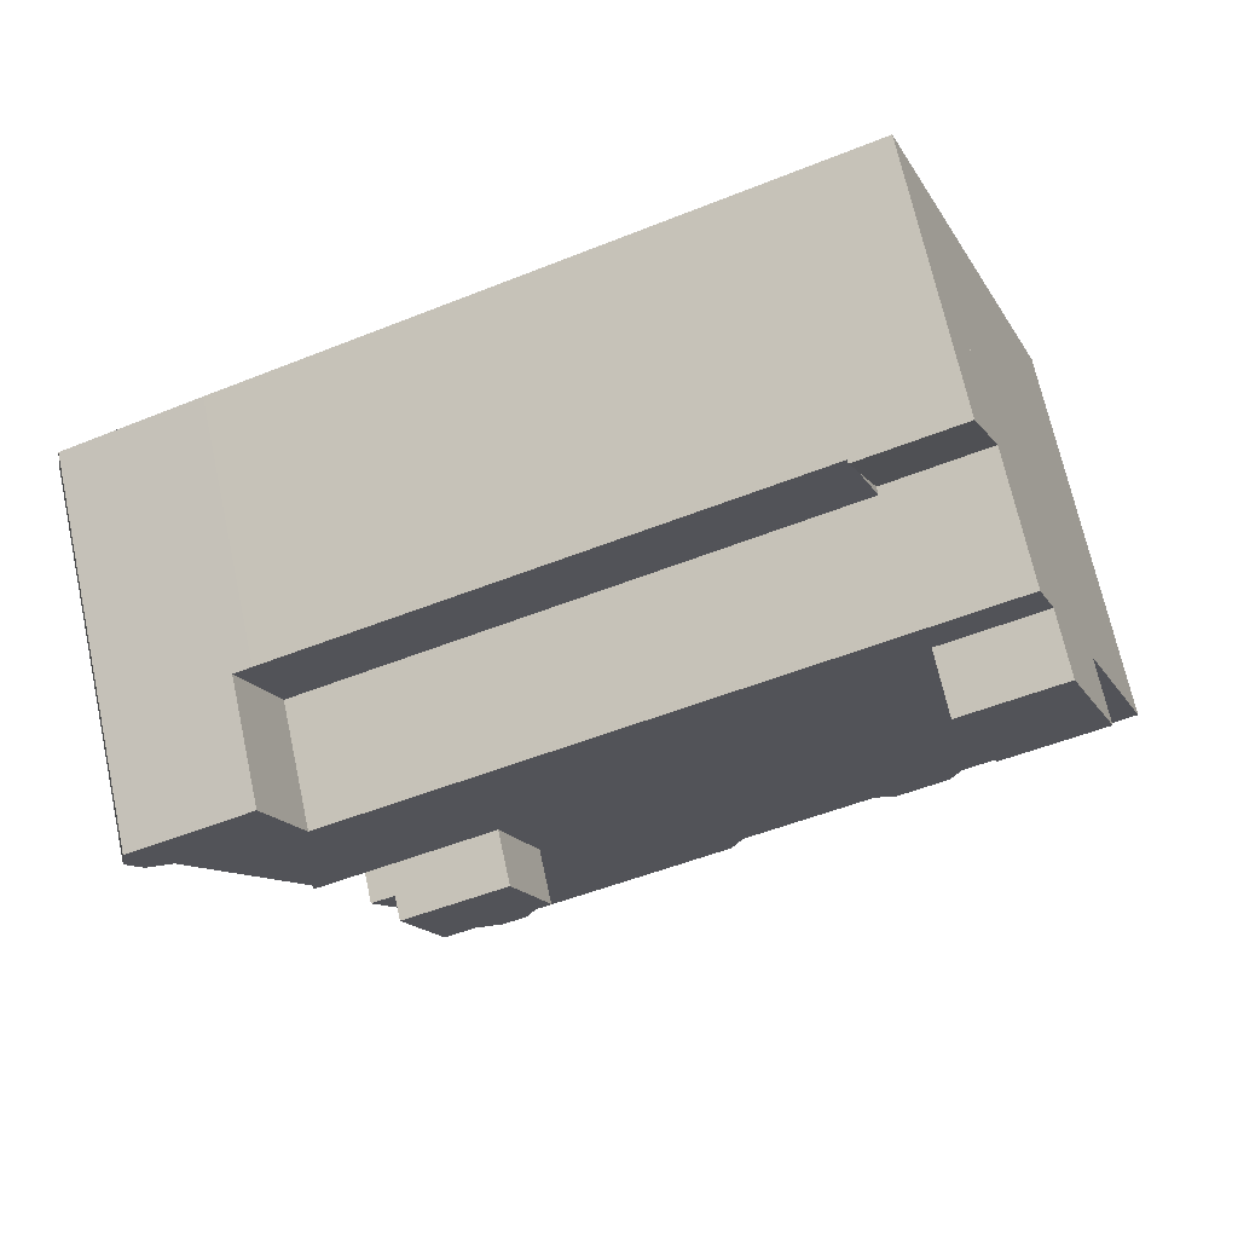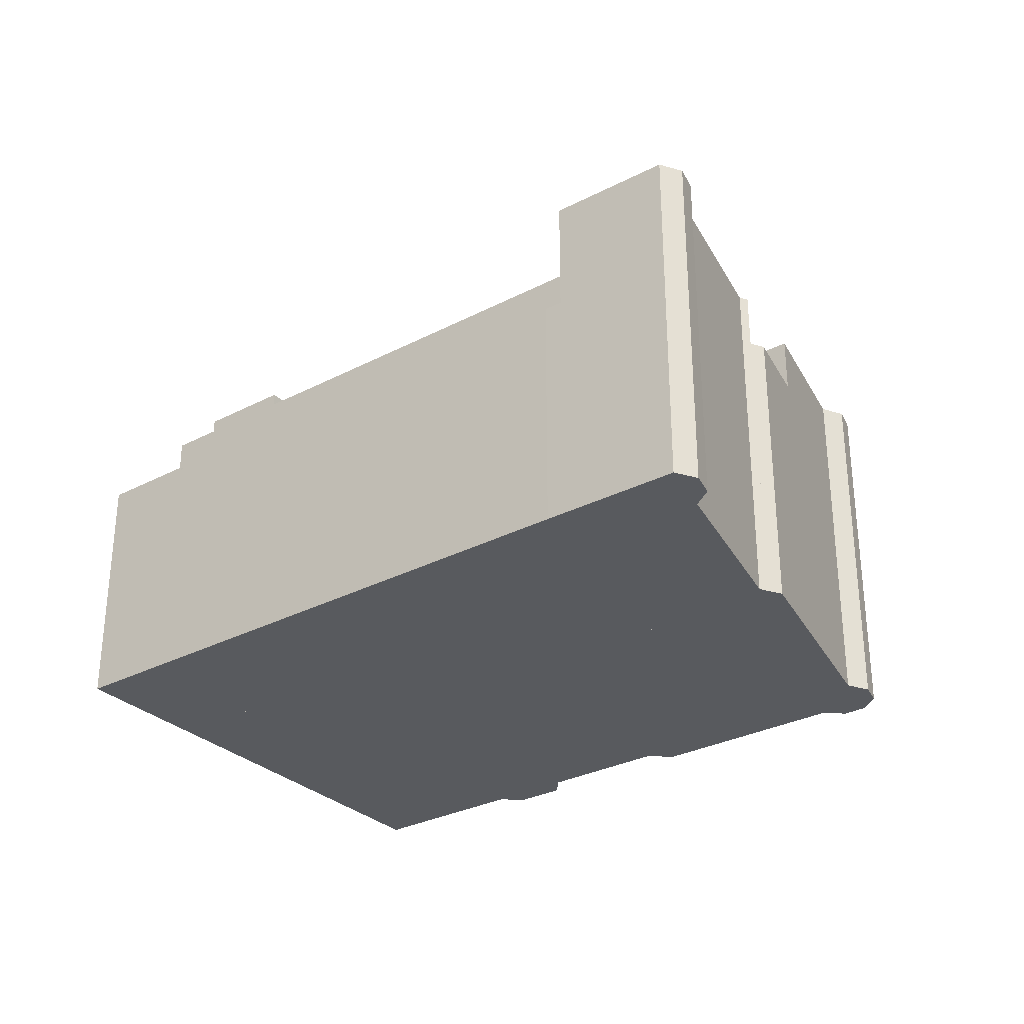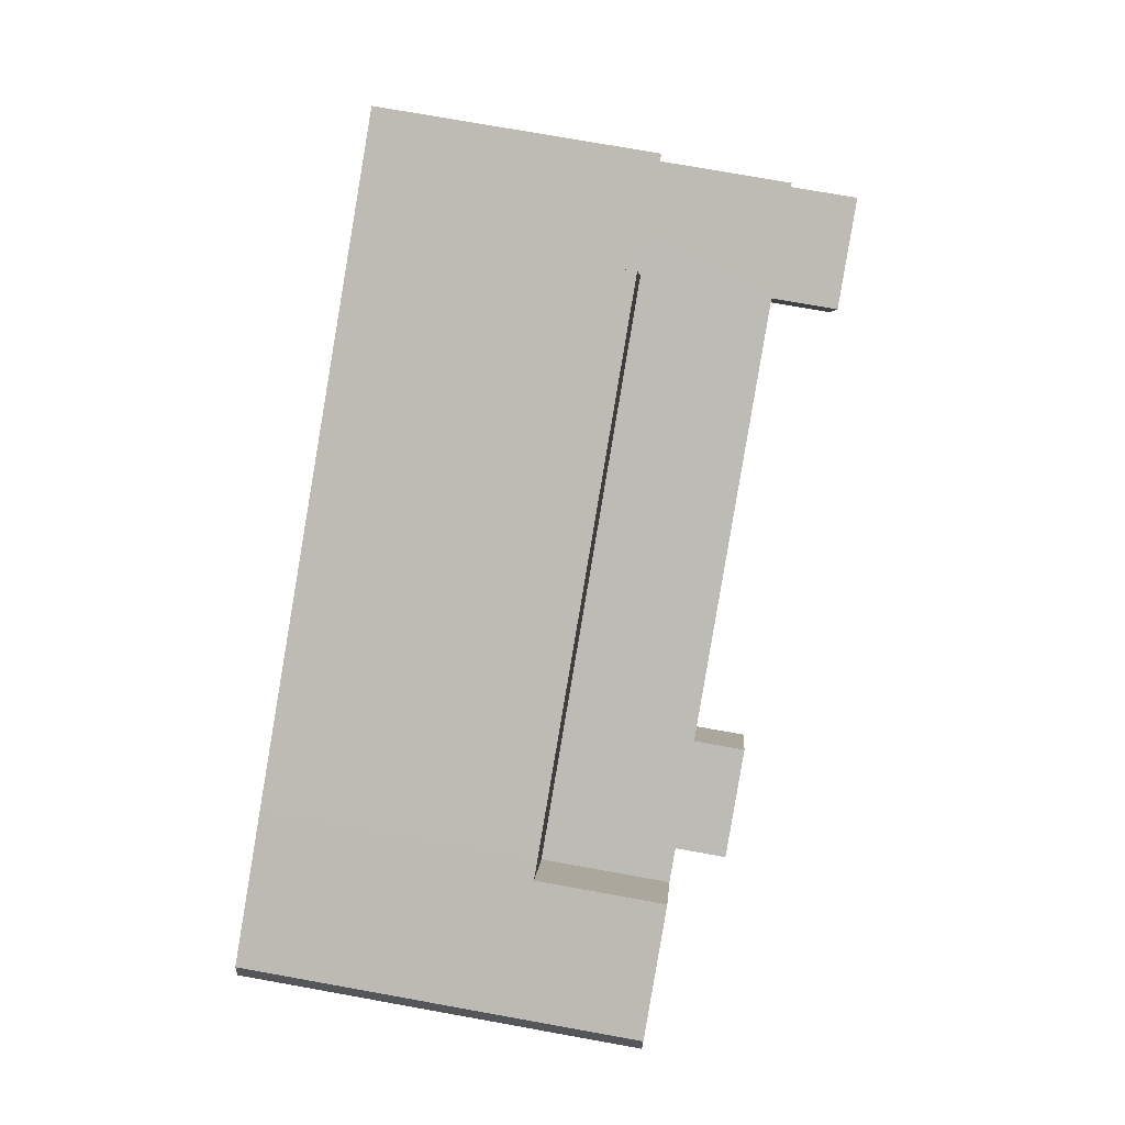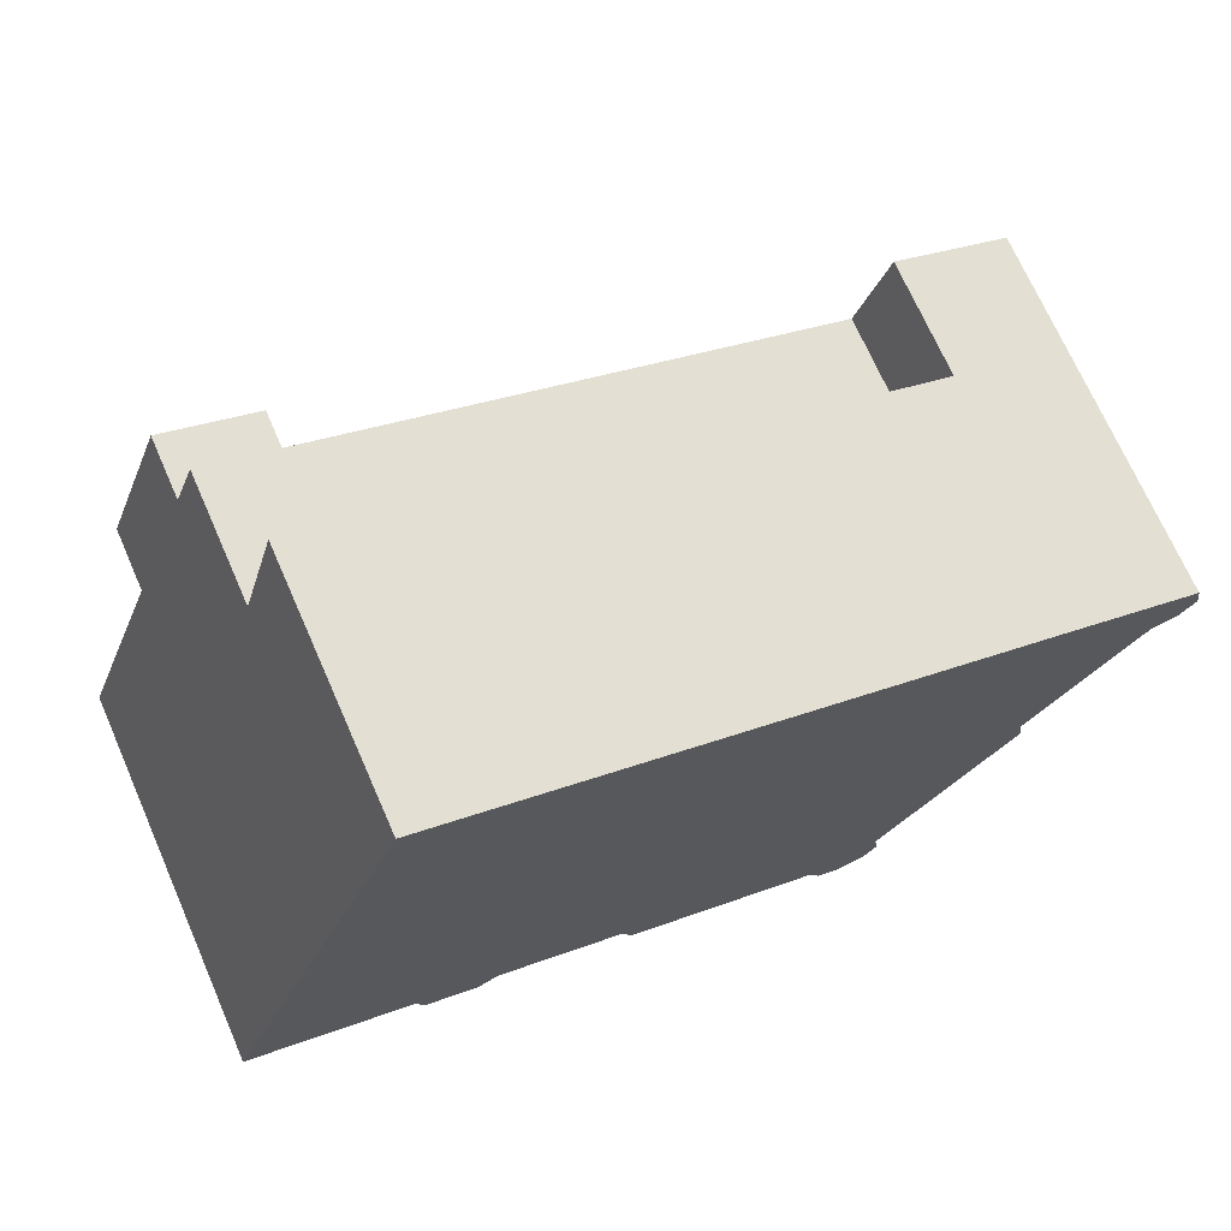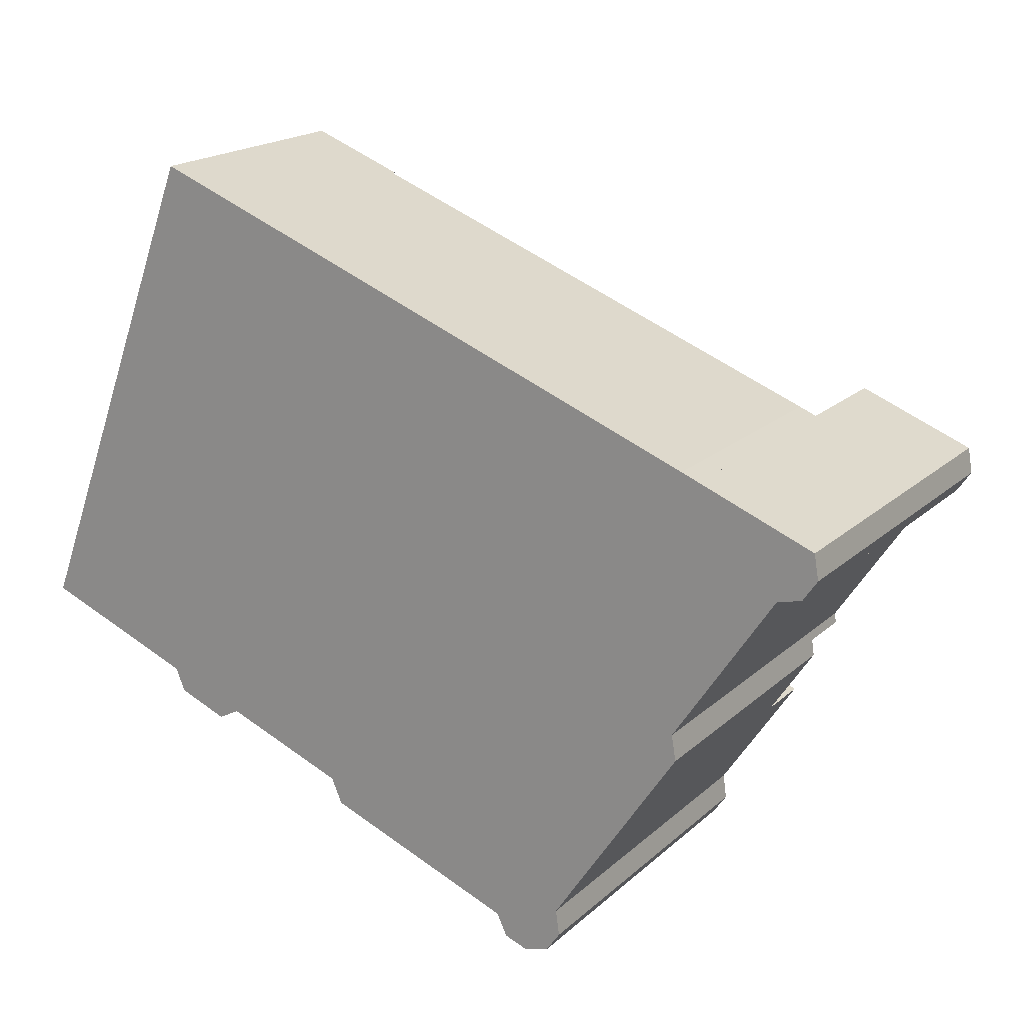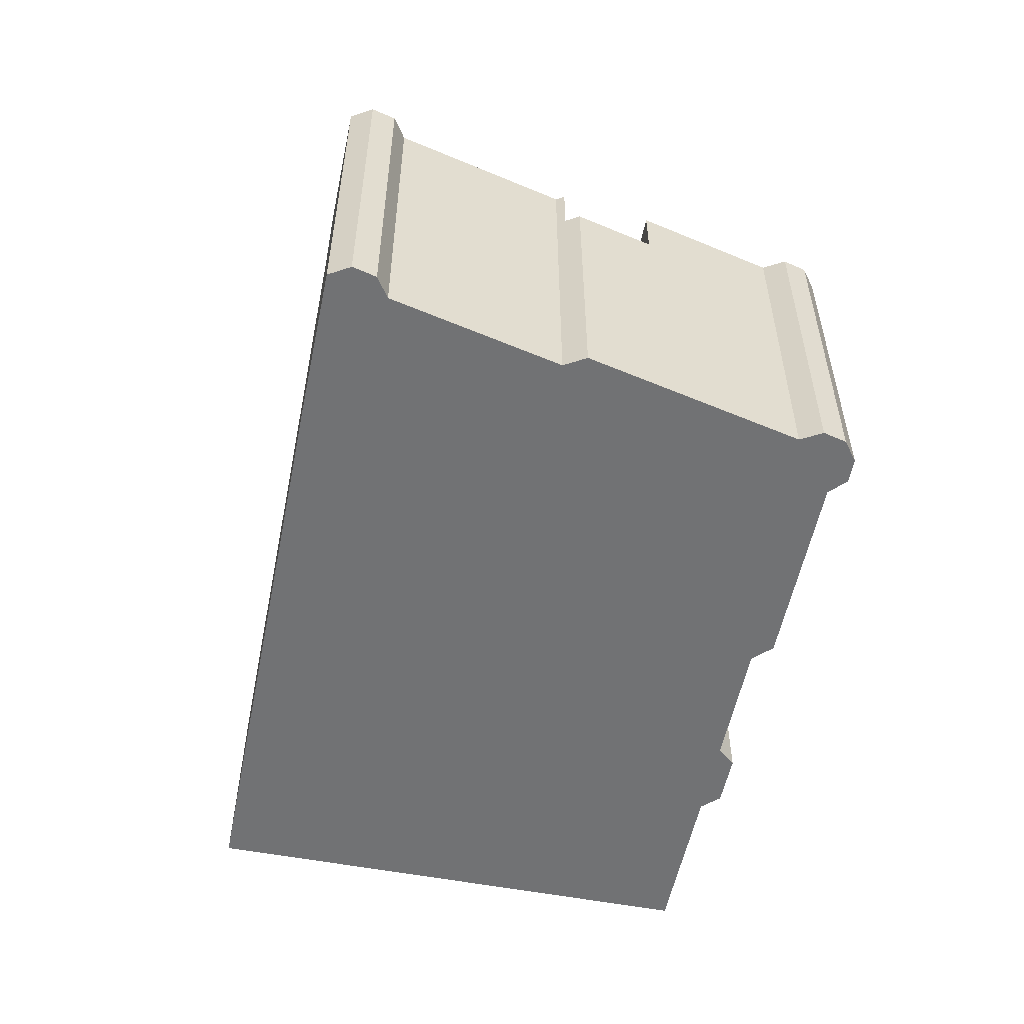
<metadata>
{"format":"obj","ext":"obj","renderer":"f3d","projection":"perspective","resolution":1024,"background":"white","views":[{"elev":69.6,"azim":167.7,"up":"+Z"},{"elev":-30.6,"azim":57.8,"up":"+Y"},{"elev":74.3,"azim":100.2,"up":"+Z"},{"elev":70.6,"azim":-23.7,"up":"+Z"},{"elev":18.9,"azim":32.0,"up":"+Z"},{"elev":-55.4,"azim":99.5,"up":"+Y"}]}
</metadata>
<code>
v  32.27 20.53 -3.319
v  29.06 20.53 3.015
v  33.97 20.53 1.139
v  27.36 20.53 -1.443
v  28.14 20.53 0.614
v  27.36 8.836e-17 -1.443
v  29.06 -1.846e-16 3.015
v  28.14 -3.76e-17 0.614
v  33.97 -6.974e-17 1.139
v  32.27 2.032e-16 -3.319
v  3.772 21 9.931
v  9.35 21 10.55
v  8.438 21 8.147
v  11.23 21 15.51
v  6.568 21 17.29
v  3.772 -6.081e-16 9.931
v  6.568 -1.059e-15 17.29
v  11.23 -9.497e-16 15.51
v  8.438 -4.989e-16 8.147
v  9.35 -6.459e-16 10.55
v  37.55 15.06 -0.977
v  33.97 15.06 1.139
v  37.42 15.06 -0.18
v  35.25 15.06 -4.457
v  32.27 15.06 -3.319
v  37.42 1.102e-17 -0.18
v  37.55 5.982e-17 -0.977
v  35.25 2.729e-16 -4.457
v  16.19 15.33 0.636
v  22.09 15.33 2.928
v  20.58 15.33 -1.043
v  17.7 15.33 4.607
v  17.7 -2.821e-16 4.607
v  22.09 -1.793e-16 2.928
v  20.58 6.387e-17 -1.043
v  16.19 -3.894e-17 0.636
v  12.12 12.17 17.85
v  38.34 12.17 12.67
v  36.74 12.17 8.439
v  37.49 12.17 13
v  13.72 12.17 22.05
v  13.19 12.17 20.67
v  13.72 -1.35e-15 22.05
v  37.49 -7.96e-16 13
v  38.34 -7.756e-16 12.67
v  36.74 -5.167e-16 8.439
v  12.12 -1.093e-15 17.85
v  13.19 -1.265e-15 20.67
v  6.93 15.33 4.176
v  12.9 15.33 6.443
v  11.39 15.33 2.472
v  10.53 15.33 7.346
v  8.438 15.33 8.147
v  12.9 -3.945e-16 6.443
v  10.53 -4.498e-16 7.346
v  11.39 -1.514e-16 2.472
v  6.93 -2.557e-16 4.176
v  7.457 11.82 19.63
v  12.12 11.82 17.85
v  13.72 12.35 22.05
v  9.048 12.35 23.82
v  9.048 -1.459e-15 23.82
v  7.457 -1.202e-15 19.63
v  7.457 17.98 19.63
v  11.23 17.98 15.51
v  6.568 17.98 17.29
v  12.12 17.98 17.85
v  43.01 17.98 10.85
v  37.34 17.98 0.298
v  38.34 17.98 12.67
v  40.1 17.98 4.476
v  41.25 17.98 6.213
v  41.51 17.98 6.614
v  42.34 17.98 7.863
v  43.53 17.98 8.151
v  44.03 17.98 10.45
v  44.24 17.98 9.203
v  2.264 17.98 5.96
v  3.95 17.98 -1.533
v  0 17.98 1.101e-15
v  3.772 17.98 9.931
v  8.438 17.98 8.147
v  7.761 17.98 -3.013
v  9.35 17.98 10.55
v  8.212 17.98 -4.138
v  10.67 17.98 -5.103
v  11.73 17.98 -4.522
v  36.74 17.98 8.439
v  11.71 17.98 -4.533
v  29.06 17.98 3.015
v  17.83 17.98 -6.861
v  17.85 17.98 -6.9
v  18.35 17.98 -8.084
v  28.14 17.98 0.614
v  27.36 17.98 -1.443
v  33.97 17.98 1.139
v  37.42 17.98 -0.18
v  27.83 17.98 -11.71
v  32.27 17.98 -3.319
v  28.34 17.98 -12.79
v  28.64 17.98 -12.89
v  29.49 17.98 -13.21
v  30.69 17.98 -12.85
v  31.21 17.98 -10.57
v  34.09 17.98 -6.208
v  35.25 17.98 -4.457
v  31.4 17.98 -11.83
v  2.264 -3.649e-16 5.96
v  0 0 0
v  17.83 4.201e-16 -6.861
v  8.212 2.534e-16 -4.138
v  7.761 1.845e-16 -3.013
v  44.03 -6.399e-16 10.45
v  43.01 -6.642e-16 10.85
v  43.53 -4.991e-16 8.151
v  42.34 -4.815e-16 7.863
v  30.69 7.871e-16 -12.85
v  29.49 8.086e-16 -13.21
v  28.34 7.83e-16 -12.79
v  28.64 7.895e-16 -12.89
v  27.83 7.169e-16 -11.71
v  18.35 4.95e-16 -8.084
v  11.73 2.769e-16 -4.522
v  10.67 3.125e-16 -5.103
v  3.95 9.387e-17 -1.533
v  44.24 -5.635e-16 9.203
v  37.34 -1.825e-17 0.298
v  31.21 6.475e-16 -10.57
v  31.4 7.244e-16 -11.83
v  40.1 -2.741e-16 4.476
v  41.51 -4.05e-16 6.614
v  41.25 -3.804e-16 6.213
v  34.09 3.801e-16 -6.208
v  11.71 2.776e-16 -4.533
v  17.85 4.225e-16 -6.9
v  10.53 17.98 7.346
v  12.9 17.98 6.443
v  11.39 17.98 2.472
v  6.93 17.98 4.176
v  20.58 17.98 -1.043
v  16.19 17.98 0.636
v  17.7 17.98 4.607
v  22.09 17.98 2.928
g defaultobject
f 1 2 3
f 2 1 4
f 2 4 5
f 6 5 4
f 5 6 2
f 2 6 7
f 7 6 8
f 7 3 2
f 3 7 9
f 9 1 3
f 1 9 10
f 10 4 1
f 4 10 6
f 8 9 7
f 9 8 6
f 9 6 10
f 11 12 13
f 12 11 14
f 14 11 15
f 16 15 11
f 15 16 17
f 17 14 15
f 14 17 18
f 18 12 14
f 12 18 13
f 13 18 19
f 19 18 20
f 19 11 13
f 11 19 16
f 19 17 16
f 17 19 20
f 17 20 18
f 21 22 23
f 22 21 24
f 22 24 25
f 10 22 25
f 22 10 9
f 9 23 22
f 23 9 26
f 26 21 23
f 21 26 27
f 27 24 21
f 24 27 28
f 28 25 24
f 25 28 10
f 10 26 9
f 26 10 27
f 27 10 28
f 29 30 31
f 30 29 32
f 33 30 32
f 30 33 34
f 34 31 30
f 31 34 35
f 35 29 31
f 29 35 36
f 36 32 29
f 32 36 33
f 36 34 33
f 34 36 35
f 37 38 39
f 38 37 40
f 40 37 41
f 41 37 42
f 43 40 41
f 40 43 44
f 40 44 38
f 38 44 45
f 45 39 38
f 39 45 46
f 46 37 39
f 37 46 47
f 42 43 41
f 43 42 37
f 43 37 48
f 48 37 47
f 44 46 45
f 46 44 47
f 47 44 43
f 47 43 48
f 49 50 51
f 50 49 52
f 52 49 53
f 19 52 53
f 52 19 50
f 50 19 54
f 54 19 55
f 54 51 50
f 51 54 56
f 56 49 51
f 49 56 57
f 57 53 49
f 53 57 19
f 55 56 54
f 56 55 19
f 56 19 57
f 58 42 59
f 42 58 60
f 60 58 61
f 58 62 61
f 62 58 63
f 61 43 60
f 43 61 62
f 43 42 60
f 42 43 59
f 59 43 47
f 47 43 48
f 47 58 59
f 58 47 63
f 47 62 63
f 62 47 48
f 62 48 43
f 64 65 66
f 65 64 67
f 68 69 70
f 69 68 71
f 71 68 72
f 72 68 73
f 73 68 74
f 74 68 75
f 75 68 76
f 75 76 77
f 78 79 80
f 79 78 81
f 79 81 82
f 79 82 83
f 83 82 84
f 83 84 85
f 85 84 65
f 85 65 86
f 86 65 67
f 86 67 87
f 87 67 88
f 86 87 89
f 87 88 90
f 87 90 91
f 91 90 92
f 92 90 93
f 93 90 94
f 93 94 95
f 90 88 96
f 96 88 69
f 96 69 97
f 69 88 70
f 95 98 93
f 98 95 99
f 98 99 100
f 100 99 101
f 101 99 102
f 102 99 103
f 103 99 104
f 104 99 105
f 105 99 106
f 107 103 104
f 78 16 81
f 16 78 80
f 16 80 108
f 108 80 109
f 19 84 82
f 84 19 65
f 65 19 18
f 18 19 20
f 17 64 66
f 64 17 63
f 46 70 88
f 70 46 45
f 110 91 92
f 111 83 85
f 83 111 112
f 16 82 81
f 82 16 19
f 63 67 64
f 67 63 88
f 88 63 46
f 46 63 47
f 45 68 70
f 68 45 76
f 76 45 113
f 113 45 114
f 6 99 95
f 99 6 106
f 106 6 28
f 28 6 10
f 18 66 65
f 66 18 17
f 115 74 75
f 74 115 116
f 26 96 97
f 96 26 90
f 90 26 7
f 7 26 9
f 117 102 103
f 102 117 118
f 118 101 102
f 101 118 100
f 100 118 119
f 119 118 120
f 121 93 98
f 93 121 122
f 110 87 91
f 87 110 123
f 124 85 86
f 85 124 111
f 112 79 83
f 79 112 80
f 80 112 109
f 109 112 125
f 113 77 76
f 77 113 126
f 127 97 69
f 97 127 26
f 7 94 90
f 94 7 95
f 95 7 6
f 6 7 8
f 128 107 104
f 107 128 129
f 126 75 77
f 75 126 115
f 116 73 74
f 73 116 72
f 72 116 71
f 71 116 69
f 69 116 127
f 127 116 130
f 130 116 131
f 130 131 132
f 28 105 106
f 105 28 104
f 104 28 128
f 128 28 133
f 129 103 107
f 103 129 117
f 123 89 87
f 89 123 86
f 86 123 124
f 124 123 134
f 119 98 100
f 98 119 121
f 122 92 93
f 92 122 110
f 110 122 135
f 136 19 82
f 19 136 137
f 19 137 55
f 55 137 54
f 56 137 138
f 137 56 54
f 57 138 139
f 138 57 56
f 19 139 82
f 139 19 57
f 36 140 141
f 140 36 35
f 33 141 142
f 141 33 36
f 34 142 143
f 142 34 33
f 35 143 140
f 143 35 34
f 124 112 111
f 112 124 134
f 121 135 122
f 135 121 110
f 120 121 119
f 121 120 118
f 121 118 117
f 28 6 133
f 6 28 10
f 125 108 109
f 108 125 112
f 108 112 134
f 108 134 123
f 108 123 110
f 108 110 121
f 108 121 117
f 108 117 129
f 108 129 128
f 108 128 16
f 16 128 133
f 16 133 19
f 19 133 20
f 20 133 6
f 20 6 8
f 20 8 18
f 18 8 7
f 18 7 9
f 18 9 26
f 18 63 17
f 63 18 26
f 63 26 127
f 63 127 130
f 63 130 47
f 47 130 46
f 46 130 132
f 46 132 45
f 45 132 131
f 45 131 116
f 45 116 115
f 45 115 126
f 45 126 114
f 114 126 113

</code>
